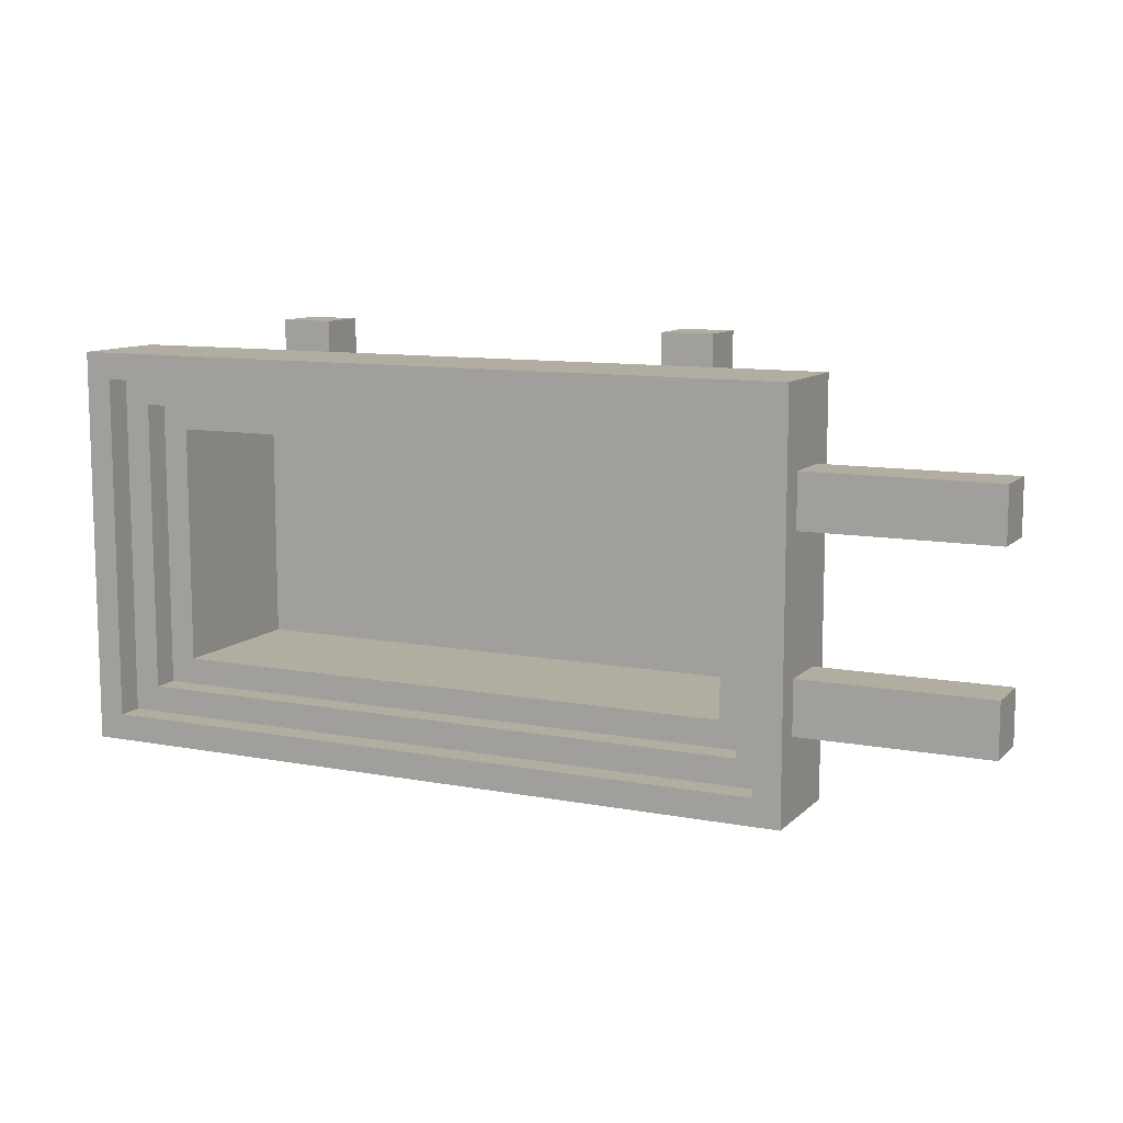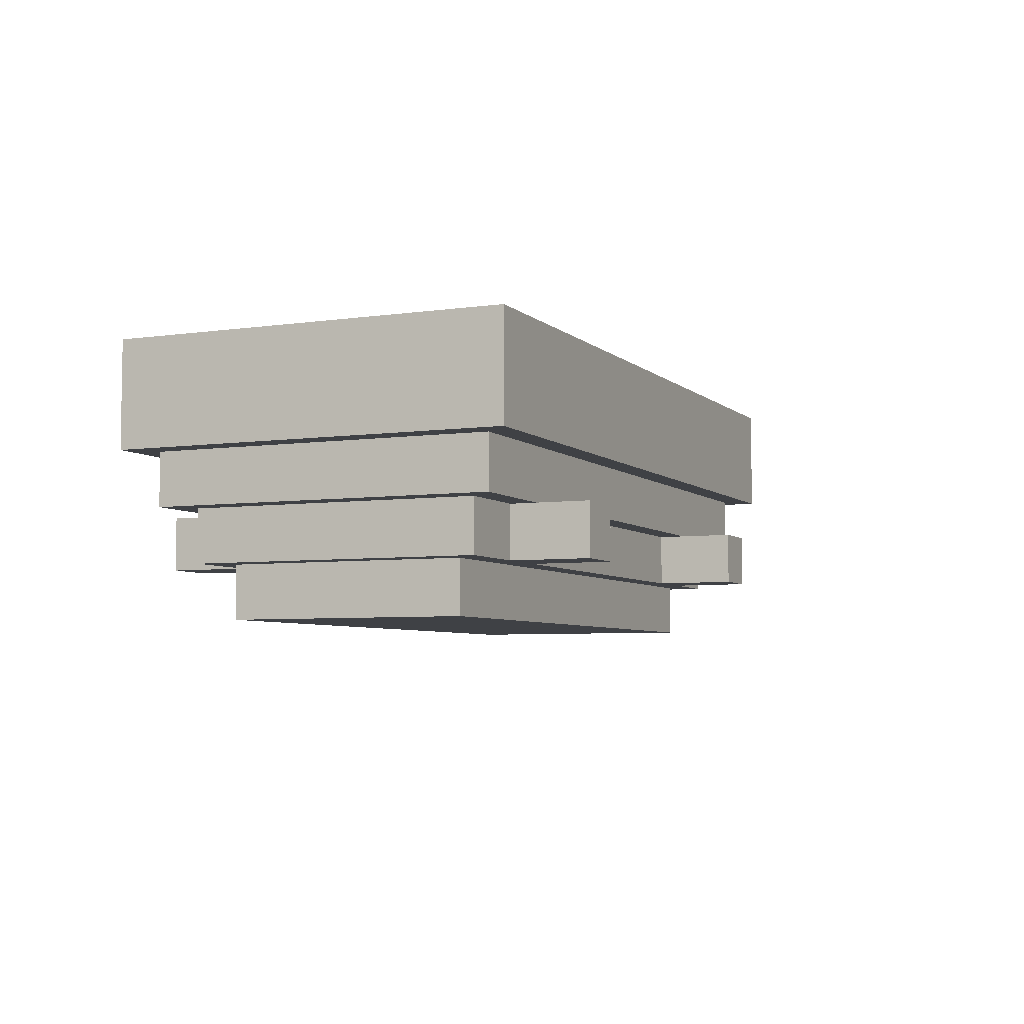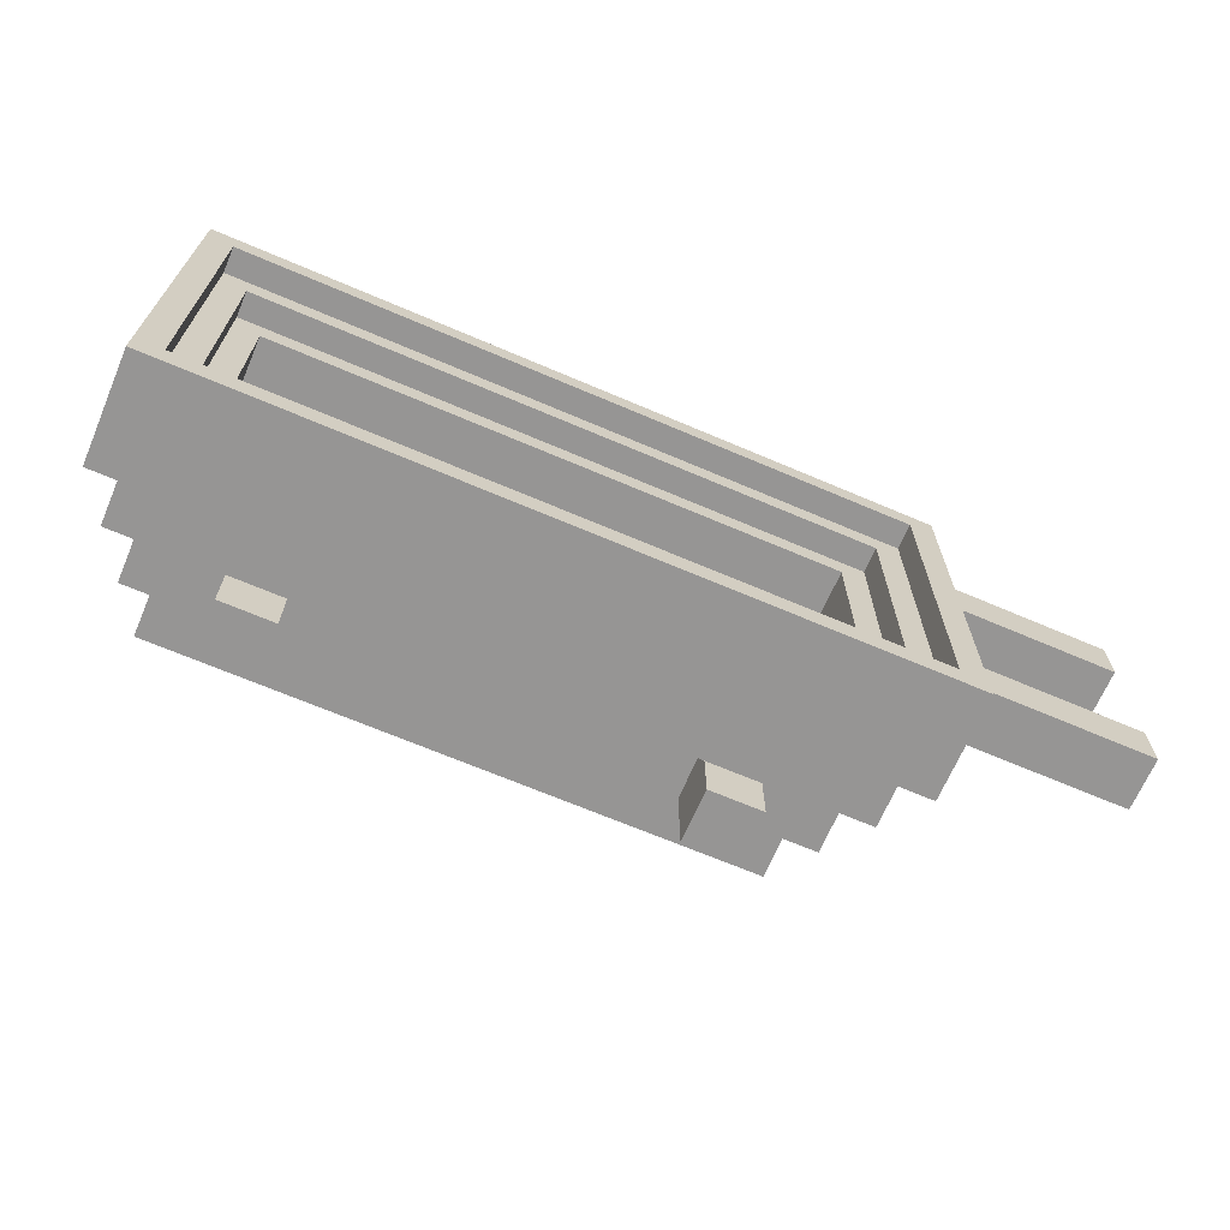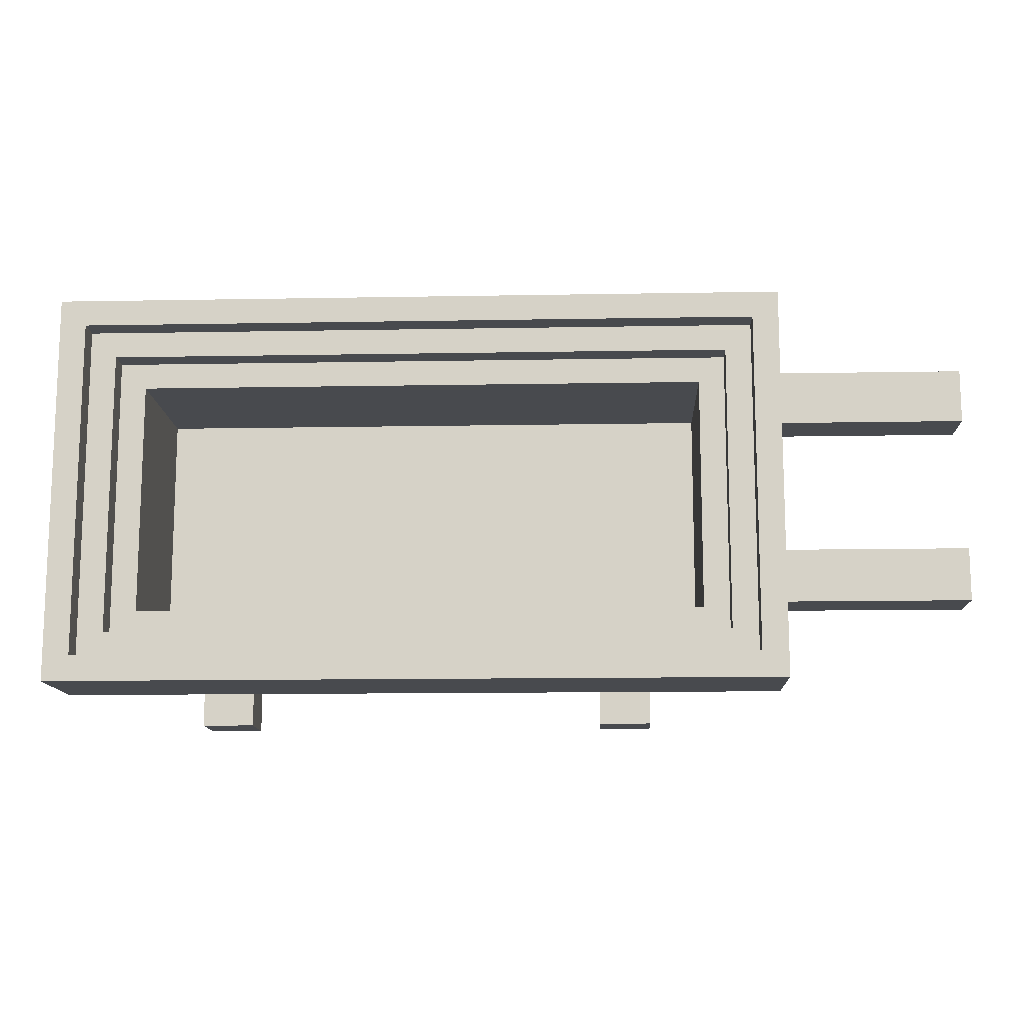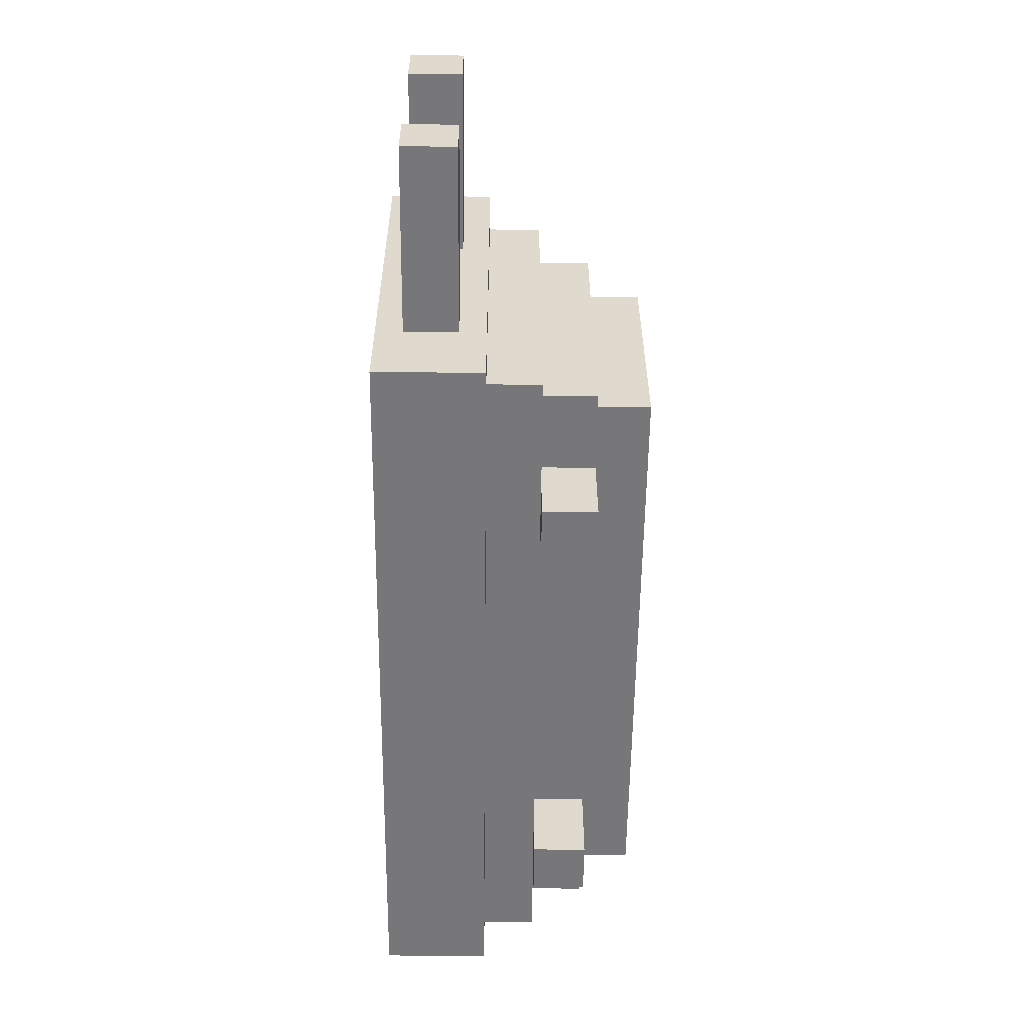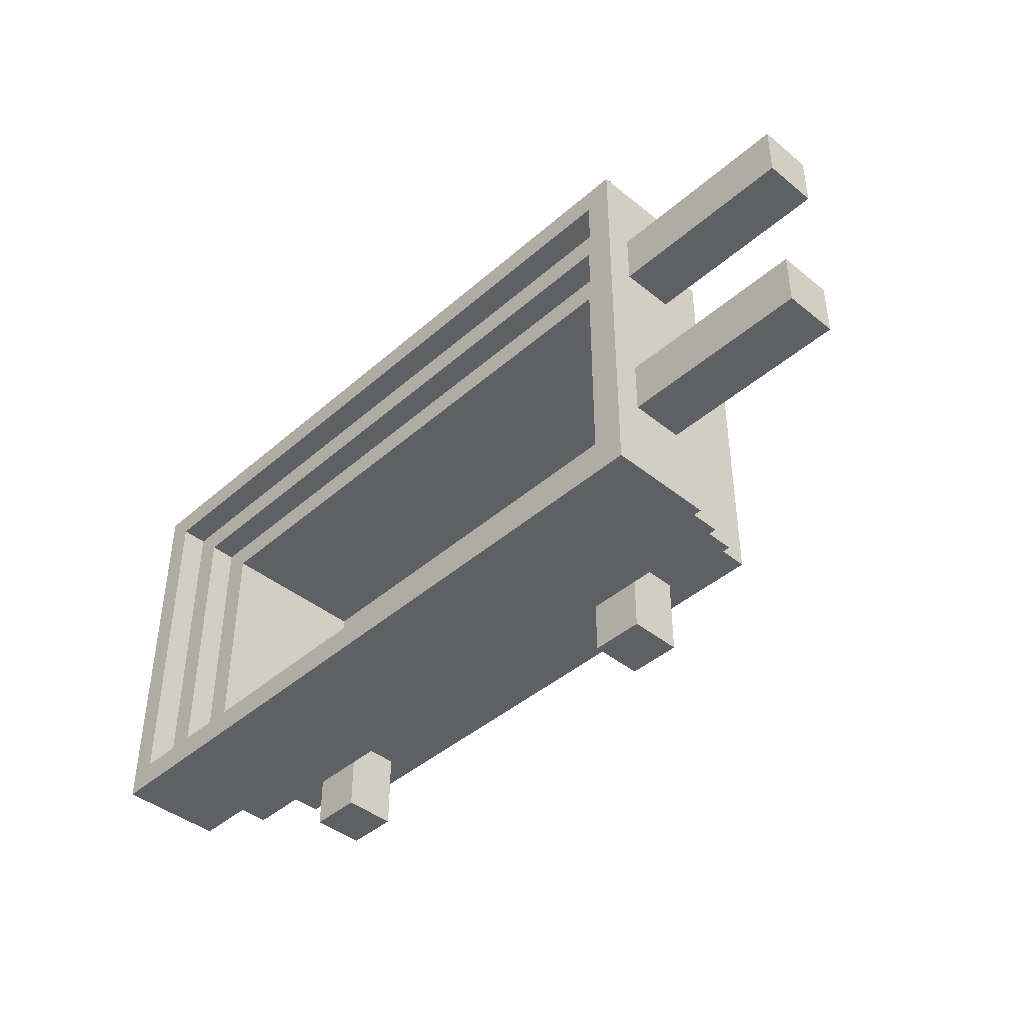
<metadata>
{"format":"obj","ext":"obj","renderer":"f3d","projection":"perspective","resolution":1024,"background":"white","views":[{"elev":10.3,"azim":-154.4,"up":"+Z"},{"elev":-5.4,"azim":114.0,"up":"+Y"},{"elev":-67.6,"azim":156.8,"up":"+Z"},{"elev":-13.0,"azim":-177.6,"up":"+Z"},{"elev":-57.2,"azim":-90.6,"up":"+Z"},{"elev":-42.5,"azim":-133.9,"up":"+Z"}]}
</metadata>
<code>
g carrinho
v -17 7 6
v -17 7 4
v -17 7 -1
v -17 7 -3
v -17 9 6
v -17 9 4
v -17 9 -1
v -17 9 -3
v -10 6 9
v -10 6 -6
v -10 7 6
v -10 7 4
v -10 7 -1
v -10 7 -3
v -10 9 6
v -10 9 4
v -10 9 -1
v -10 9 -3
v -10 10 9
v -10 10 -6
v -9 4 8
v -9 4 -5
v -9 6 8
v -9 6 -5
v -8 2 7
v -8 2 -4
v -8 4 7
v -8 4 -4
v -7 0 6
v -7 0 -3
v -7 2 6
v -7 2 -3
v -5 2 10
v -5 2 7
v -5 2 -4
v -5 2 -7
v -5 4 10
v -5 4 8
v -5 4 7
v -5 4 -4
v -5 4 -5
v -5 4 -7
v 11 2 10
v 11 2 7
v 11 2 -4
v 11 2 -7
v 11 4 10
v 11 4 8
v 11 4 7
v 11 4 -4
v 11 4 -5
v 11 4 -7
v 15 2 6
v 15 2 -3
v 15 8 6
v 15 8 -3
v 16 8 7
v 16 8 -4
v 16 9 7
v 16 9 -4
v 17 9 8
v 17 9 -5
v 17 10 8
v 17 10 -5
v -9 9 8
v -9 9 -5
v -9 10 8
v -9 10 -5
v -8 8 7
v -8 8 -4
v -8 9 7
v -8 9 -4
v -7 2 6
v -7 2 -3
v -7 8 6
v -7 8 -3
v -3 2 10
v -3 2 7
v -3 2 -4
v -3 2 -7
v -3 4 10
v -3 4 8
v -3 4 7
v -3 4 -4
v -3 4 -5
v -3 4 -7
v 13 2 10
v 13 2 7
v 13 2 -4
v 13 2 -7
v 13 4 10
v 13 4 8
v 13 4 7
v 13 4 -4
v 13 4 -5
v 13 4 -7
v 15 0 6
v 15 0 -3
v 15 2 6
v 15 2 -3
v 16 2 7
v 16 2 -4
v 16 4 7
v 16 4 -4
v 17 4 8
v 17 4 -5
v 17 6 8
v 17 6 -5
v 18 6 9
v 18 6 -6
v 18 10 9
v 18 10 -6
v -5 2 10
v -5 4 10
v -3 2 10
v -3 4 10
v 11 2 10
v 11 4 10
v 13 2 10
v 13 4 10
v -10 6 9
v -10 10 9
v 18 6 9
v 18 10 9
v -9 4 8
v -9 6 8
v -5 4 8
v -3 4 8
v 11 4 8
v 13 4 8
v 17 4 8
v 17 6 8
v -8 2 7
v -8 4 7
v -5 2 7
v -5 4 7
v -3 2 7
v -3 4 7
v 11 2 7
v 11 4 7
v 13 2 7
v 13 4 7
v 16 2 7
v 16 4 7
v -17 7 6
v -17 9 6
v -10 7 6
v -10 9 6
v -7 0 6
v -7 2 6
v 15 0 6
v 15 2 6
v -17 7 -1
v -17 9 -1
v -10 7 -1
v -10 9 -1
v -7 2 -3
v -7 8 -3
v 15 2 -3
v 15 8 -3
v -8 8 -4
v -8 9 -4
v 16 8 -4
v 16 9 -4
v -9 9 -5
v -9 10 -5
v 17 9 -5
v 17 10 -5
v -9 9 8
v -9 10 8
v 17 9 8
v 17 10 8
v -8 8 7
v -8 9 7
v 16 8 7
v 16 9 7
v -7 2 6
v -7 8 6
v 15 2 6
v 15 8 6
v -17 7 4
v -17 9 4
v -10 7 4
v -10 9 4
v -17 7 -3
v -17 9 -3
v -10 7 -3
v -10 9 -3
v -7 0 -3
v -7 2 -3
v 15 0 -3
v 15 2 -3
v -8 2 -4
v -8 4 -4
v -5 2 -4
v -5 4 -4
v -3 2 -4
v -3 4 -4
v 11 2 -4
v 11 4 -4
v 13 2 -4
v 13 4 -4
v 16 2 -4
v 16 4 -4
v -9 4 -5
v -9 6 -5
v -5 4 -5
v -3 4 -5
v 11 4 -5
v 13 4 -5
v 17 4 -5
v 17 6 -5
v -10 6 -6
v -10 10 -6
v 18 6 -6
v 18 10 -6
v -5 2 -7
v -5 4 -7
v -3 2 -7
v -3 4 -7
v 11 2 -7
v 11 4 -7
v 13 2 -7
v 13 4 -7
v -7 0 6
v 15 0 6
v -7 0 -3
v 15 0 -3
v -5 2 10
v -3 2 10
v 11 2 10
v 13 2 10
v -8 2 7
v -5 2 7
v -3 2 7
v 11 2 7
v 13 2 7
v 16 2 7
v -7 2 6
v 15 2 6
v -7 2 -3
v 15 2 -3
v -8 2 -4
v -5 2 -4
v -3 2 -4
v 11 2 -4
v 13 2 -4
v 16 2 -4
v -5 2 -7
v -3 2 -7
v 11 2 -7
v 13 2 -7
v -9 4 8
v -5 4 8
v -3 4 8
v 11 4 8
v 13 4 8
v 17 4 8
v -8 4 7
v -5 4 7
v -3 4 7
v 11 4 7
v 13 4 7
v 16 4 7
v -8 4 -4
v -5 4 -4
v -3 4 -4
v 11 4 -4
v 13 4 -4
v 16 4 -4
v -9 4 -5
v -5 4 -5
v -3 4 -5
v 11 4 -5
v 13 4 -5
v 17 4 -5
v -10 6 9
v 18 6 9
v -9 6 8
v 17 6 8
v -9 6 -5
v 17 6 -5
v -10 6 -6
v 18 6 -6
v -17 7 6
v -10 7 6
v -17 7 4
v -10 7 4
v -17 7 -1
v -10 7 -1
v -17 7 -3
v -10 7 -3
v -7 2 6
v 15 2 6
v -7 2 -3
v 15 2 -3
v -5 4 10
v -3 4 10
v 11 4 10
v 13 4 10
v -5 4 8
v -3 4 8
v 11 4 8
v 13 4 8
v -5 4 -5
v -3 4 -5
v 11 4 -5
v 13 4 -5
v -5 4 -7
v -3 4 -7
v 11 4 -7
v 13 4 -7
v -8 8 7
v 16 8 7
v -7 8 6
v 15 8 6
v -7 8 -3
v 15 8 -3
v -8 8 -4
v 16 8 -4
v -9 9 8
v 17 9 8
v -8 9 7
v 16 9 7
v -17 9 6
v -10 9 6
v -17 9 4
v -10 9 4
v -17 9 -1
v -10 9 -1
v -17 9 -3
v -10 9 -3
v -8 9 -4
v 16 9 -4
v -9 9 -5
v 17 9 -5
v -10 10 9
v 18 10 9
v -9 10 8
v 17 10 8
v -9 10 -5
v 17 10 -5
v -10 10 -6
v 18 10 -6
f 5 2 1
f 6 2 5
f 7 4 3
f 8 4 7
f 11 10 9
f 12 10 11
f 13 10 12
f 14 10 13
f 15 11 9
f 16 13 12
f 17 13 16
f 18 10 14
f 19 17 16
f 19 18 17
f 19 15 9
f 19 16 15
f 20 10 18
f 20 18 19
f 23 22 21
f 24 22 23
f 27 26 25
f 28 26 27
f 31 30 29
f 32 30 31
f 37 34 33
f 38 34 37
f 39 34 38
f 40 36 35
f 41 36 40
f 42 36 41
f 47 44 43
f 48 44 47
f 49 44 48
f 50 46 45
f 51 46 50
f 52 46 51
f 55 54 53
f 56 54 55
f 59 58 57
f 60 58 59
f 63 62 61
f 64 62 63
f 65 66 67
f 67 66 68
f 69 70 71
f 71 70 72
f 73 74 75
f 75 74 76
f 77 78 81
f 81 78 82
f 82 78 83
f 79 80 84
f 84 80 85
f 85 80 86
f 87 88 91
f 91 88 92
f 92 88 93
f 89 90 94
f 94 90 95
f 95 90 96
f 97 98 99
f 99 98 100
f 101 102 103
f 103 102 104
f 105 106 107
f 107 106 108
f 109 110 111
f 111 110 112
f 115 114 113
f 116 114 115
f 119 118 117
f 120 118 119
f 123 122 121
f 124 122 123
f 127 126 125
f 128 126 127
f 129 126 128
f 130 126 129
f 131 126 130
f 132 126 131
f 135 134 133
f 136 134 135
f 139 138 137
f 140 138 139
f 143 142 141
f 144 142 143
f 147 146 145
f 148 146 147
f 151 150 149
f 152 150 151
f 155 154 153
f 156 154 155
f 159 158 157
f 160 158 159
f 163 162 161
f 164 162 163
f 167 166 165
f 168 166 167
f 169 170 171
f 171 170 172
f 173 174 175
f 175 174 176
f 177 178 179
f 179 178 180
f 181 182 183
f 183 182 184
f 185 186 187
f 187 186 188
f 189 190 191
f 191 190 192
f 193 194 195
f 195 194 196
f 197 198 199
f 199 198 200
f 201 202 203
f 203 202 204
f 205 206 207
f 207 206 208
f 208 206 209
f 209 206 210
f 210 206 211
f 211 206 212
f 213 214 215
f 215 214 216
f 217 218 219
f 219 218 220
f 221 222 223
f 223 222 224
f 227 226 225
f 228 226 227
f 234 230 229
f 235 230 234
f 236 232 231
f 237 232 236
f 239 235 234
f 239 238 237
f 239 237 236
f 239 236 235
f 239 234 233
f 240 238 239
f 241 239 233
f 242 238 240
f 243 241 233
f 243 242 241
f 244 242 243
f 245 242 244
f 246 242 245
f 247 242 246
f 248 238 242
f 248 242 247
f 249 245 244
f 250 245 249
f 251 247 246
f 252 247 251
f 259 254 253
f 260 254 259
f 261 256 255
f 262 256 261
f 263 258 257
f 264 258 263
f 265 259 253
f 270 258 264
f 271 265 253
f 271 266 265
f 272 266 271
f 273 268 267
f 274 268 273
f 275 270 269
f 276 258 270
f 276 270 275
f 279 278 277
f 280 278 279
f 281 279 277
f 282 278 280
f 283 281 277
f 283 282 281
f 284 278 282
f 284 282 283
f 287 286 285
f 288 286 287
f 291 290 289
f 292 290 291
f 293 294 295
f 295 294 296
f 297 298 301
f 301 298 302
f 299 300 303
f 303 300 304
f 305 306 309
f 309 306 310
f 307 308 311
f 311 308 312
f 313 314 315
f 315 314 316
f 313 315 317
f 316 314 318
f 313 317 319
f 317 318 319
f 318 314 320
f 319 318 320
f 321 322 323
f 323 322 324
f 325 326 327
f 327 326 328
f 329 330 331
f 331 330 332
f 321 323 333
f 324 322 334
f 321 333 335
f 333 334 335
f 334 322 336
f 335 334 336
f 337 338 339
f 339 338 340
f 337 339 341
f 340 338 342
f 337 341 343
f 341 342 343
f 342 338 344
f 343 342 344

</code>
